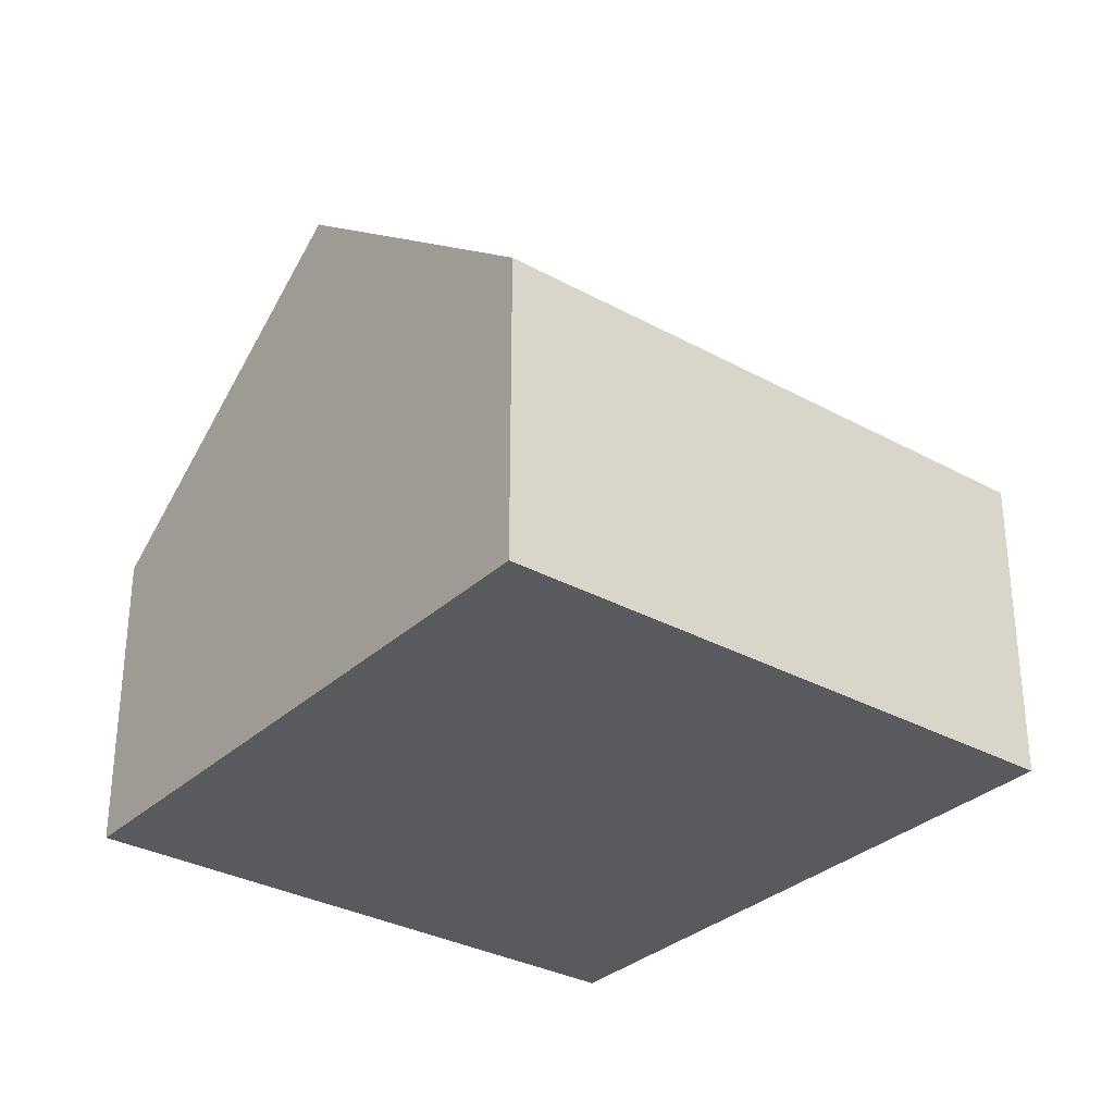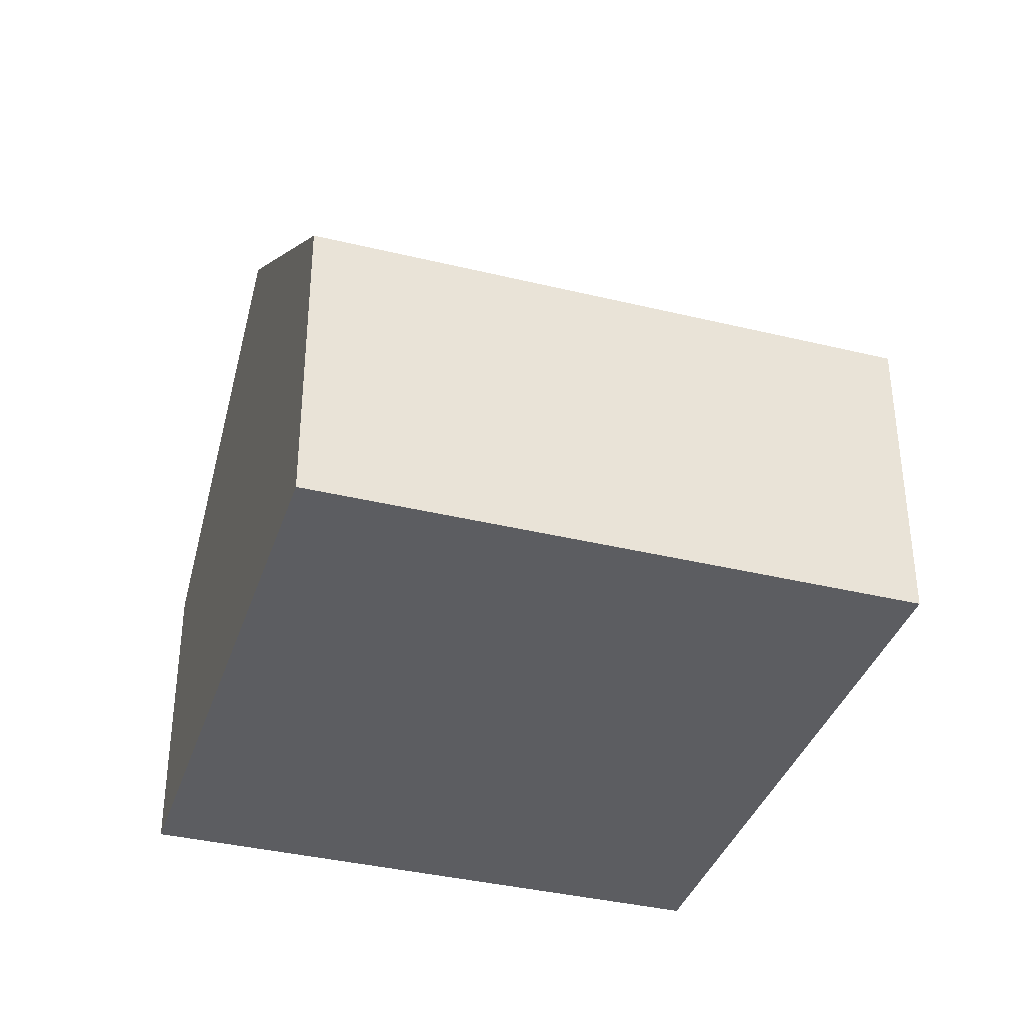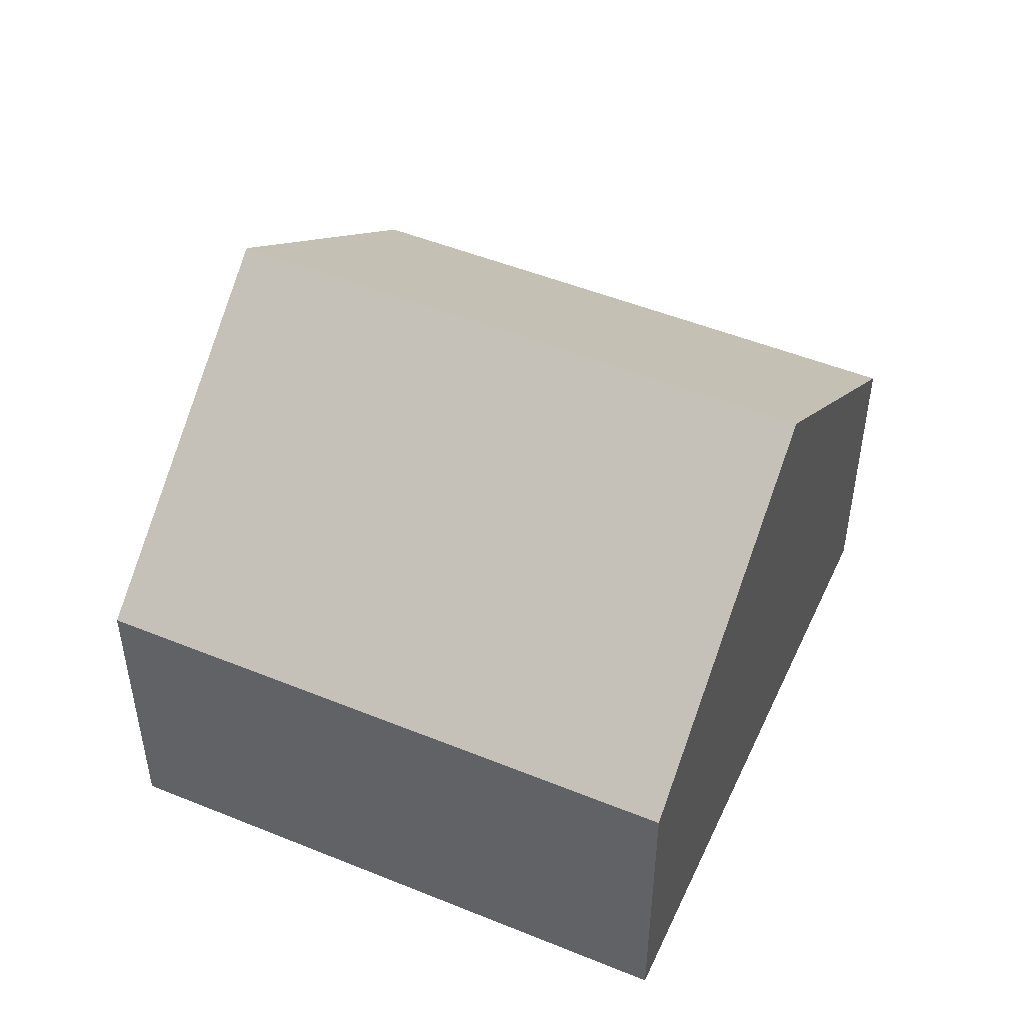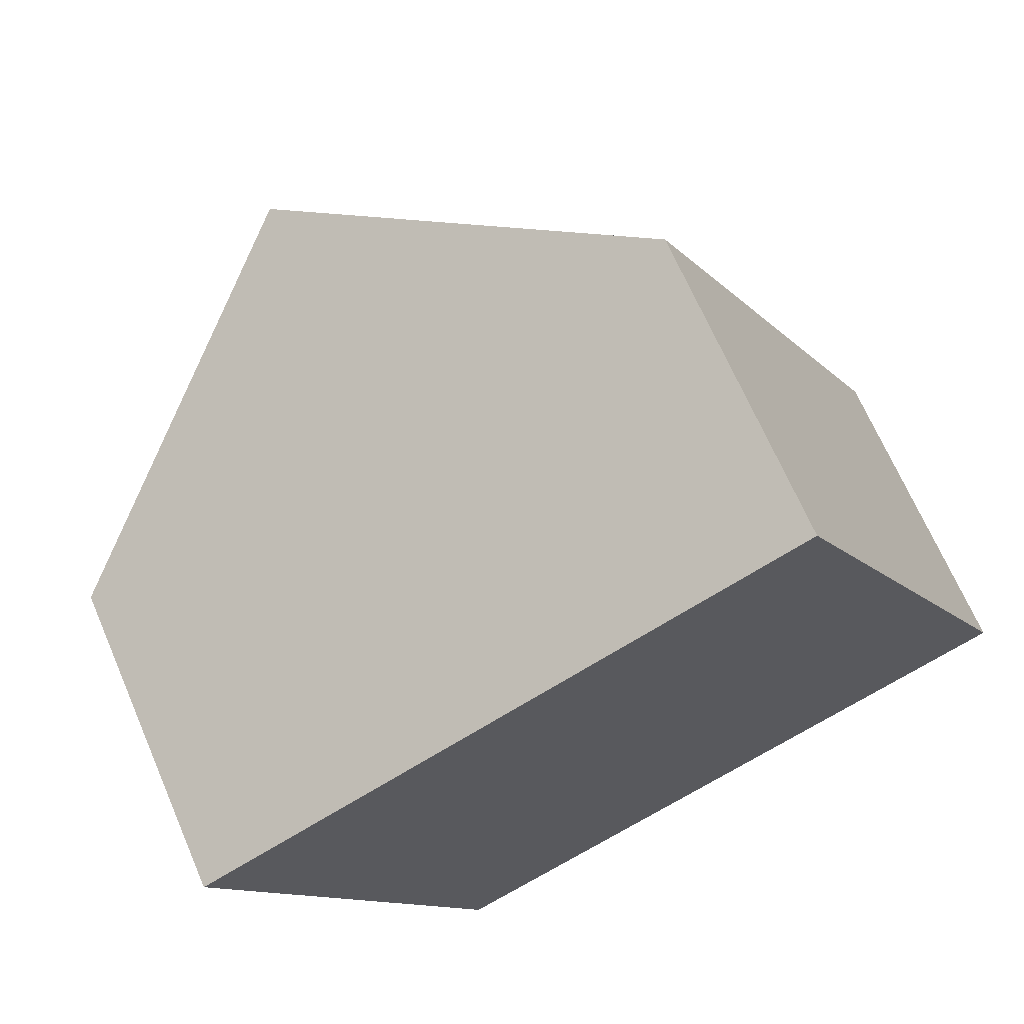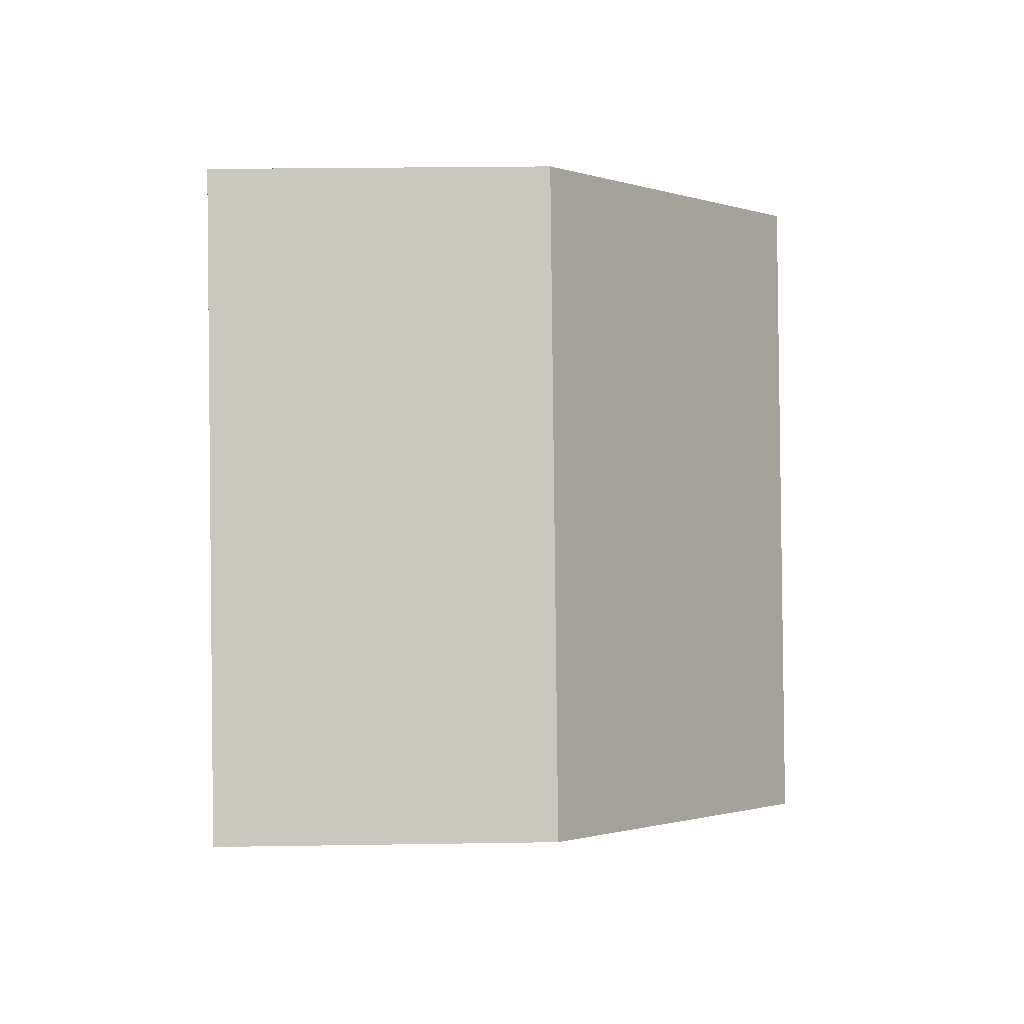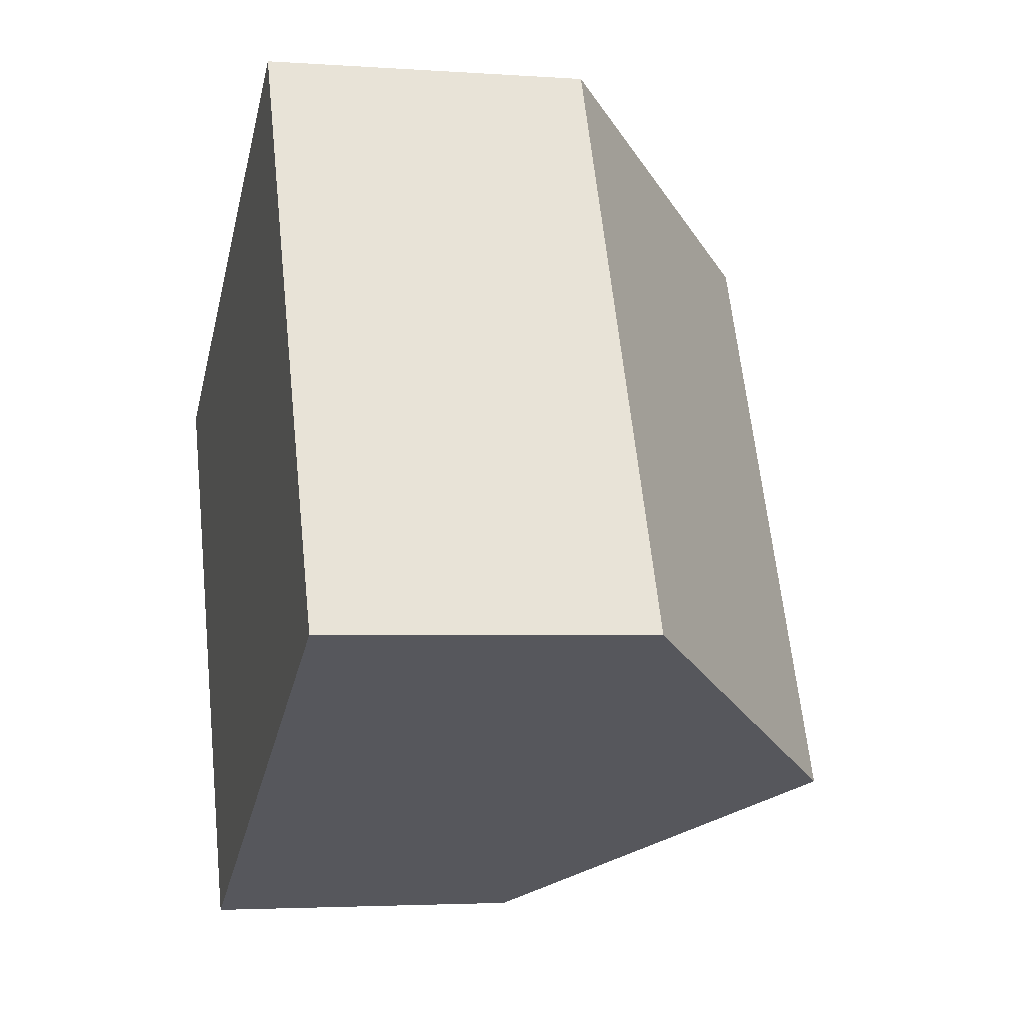
<metadata>
{"format":"obj","ext":"obj","renderer":"f3d","projection":"perspective","resolution":1024,"background":"white","views":[{"elev":-31.7,"azim":-153.9,"up":"+Y"},{"elev":-37.2,"azim":46.6,"up":"+Y"},{"elev":49.5,"azim":-91.8,"up":"+Y"},{"elev":67.8,"azim":-23.3,"up":"+Z"},{"elev":24.7,"azim":88.5,"up":"+Z"},{"elev":-3.2,"azim":76.3,"up":"+Z"}]}
</metadata>
<code>
v  13.84 4.991 -4.185
v  4.765 9.002 2.325
v  9.529 4.991 4.651
v  9.078 9.002 -6.511
v  4.313 4.991 -8.836
v  0 4.991 3.056e-16
v  4.313 5.41e-16 -8.836
v  0 0 0
v  4.765 -1.424e-16 2.325
v  9.529 -2.848e-16 4.651
v  13.84 2.563e-16 -4.185
v  9.078 3.987e-16 -6.511
g defaultobject
f 1 2 3
f 2 1 4
f 5 2 4
f 2 5 6
f 7 6 5
f 6 7 8
f 8 2 6
f 2 8 3
f 3 8 9
f 3 9 10
f 10 1 3
f 1 10 11
f 1 5 4
f 5 1 7
f 7 1 12
f 12 1 11
f 9 11 10
f 11 9 8
f 11 8 7
f 11 7 12

</code>
